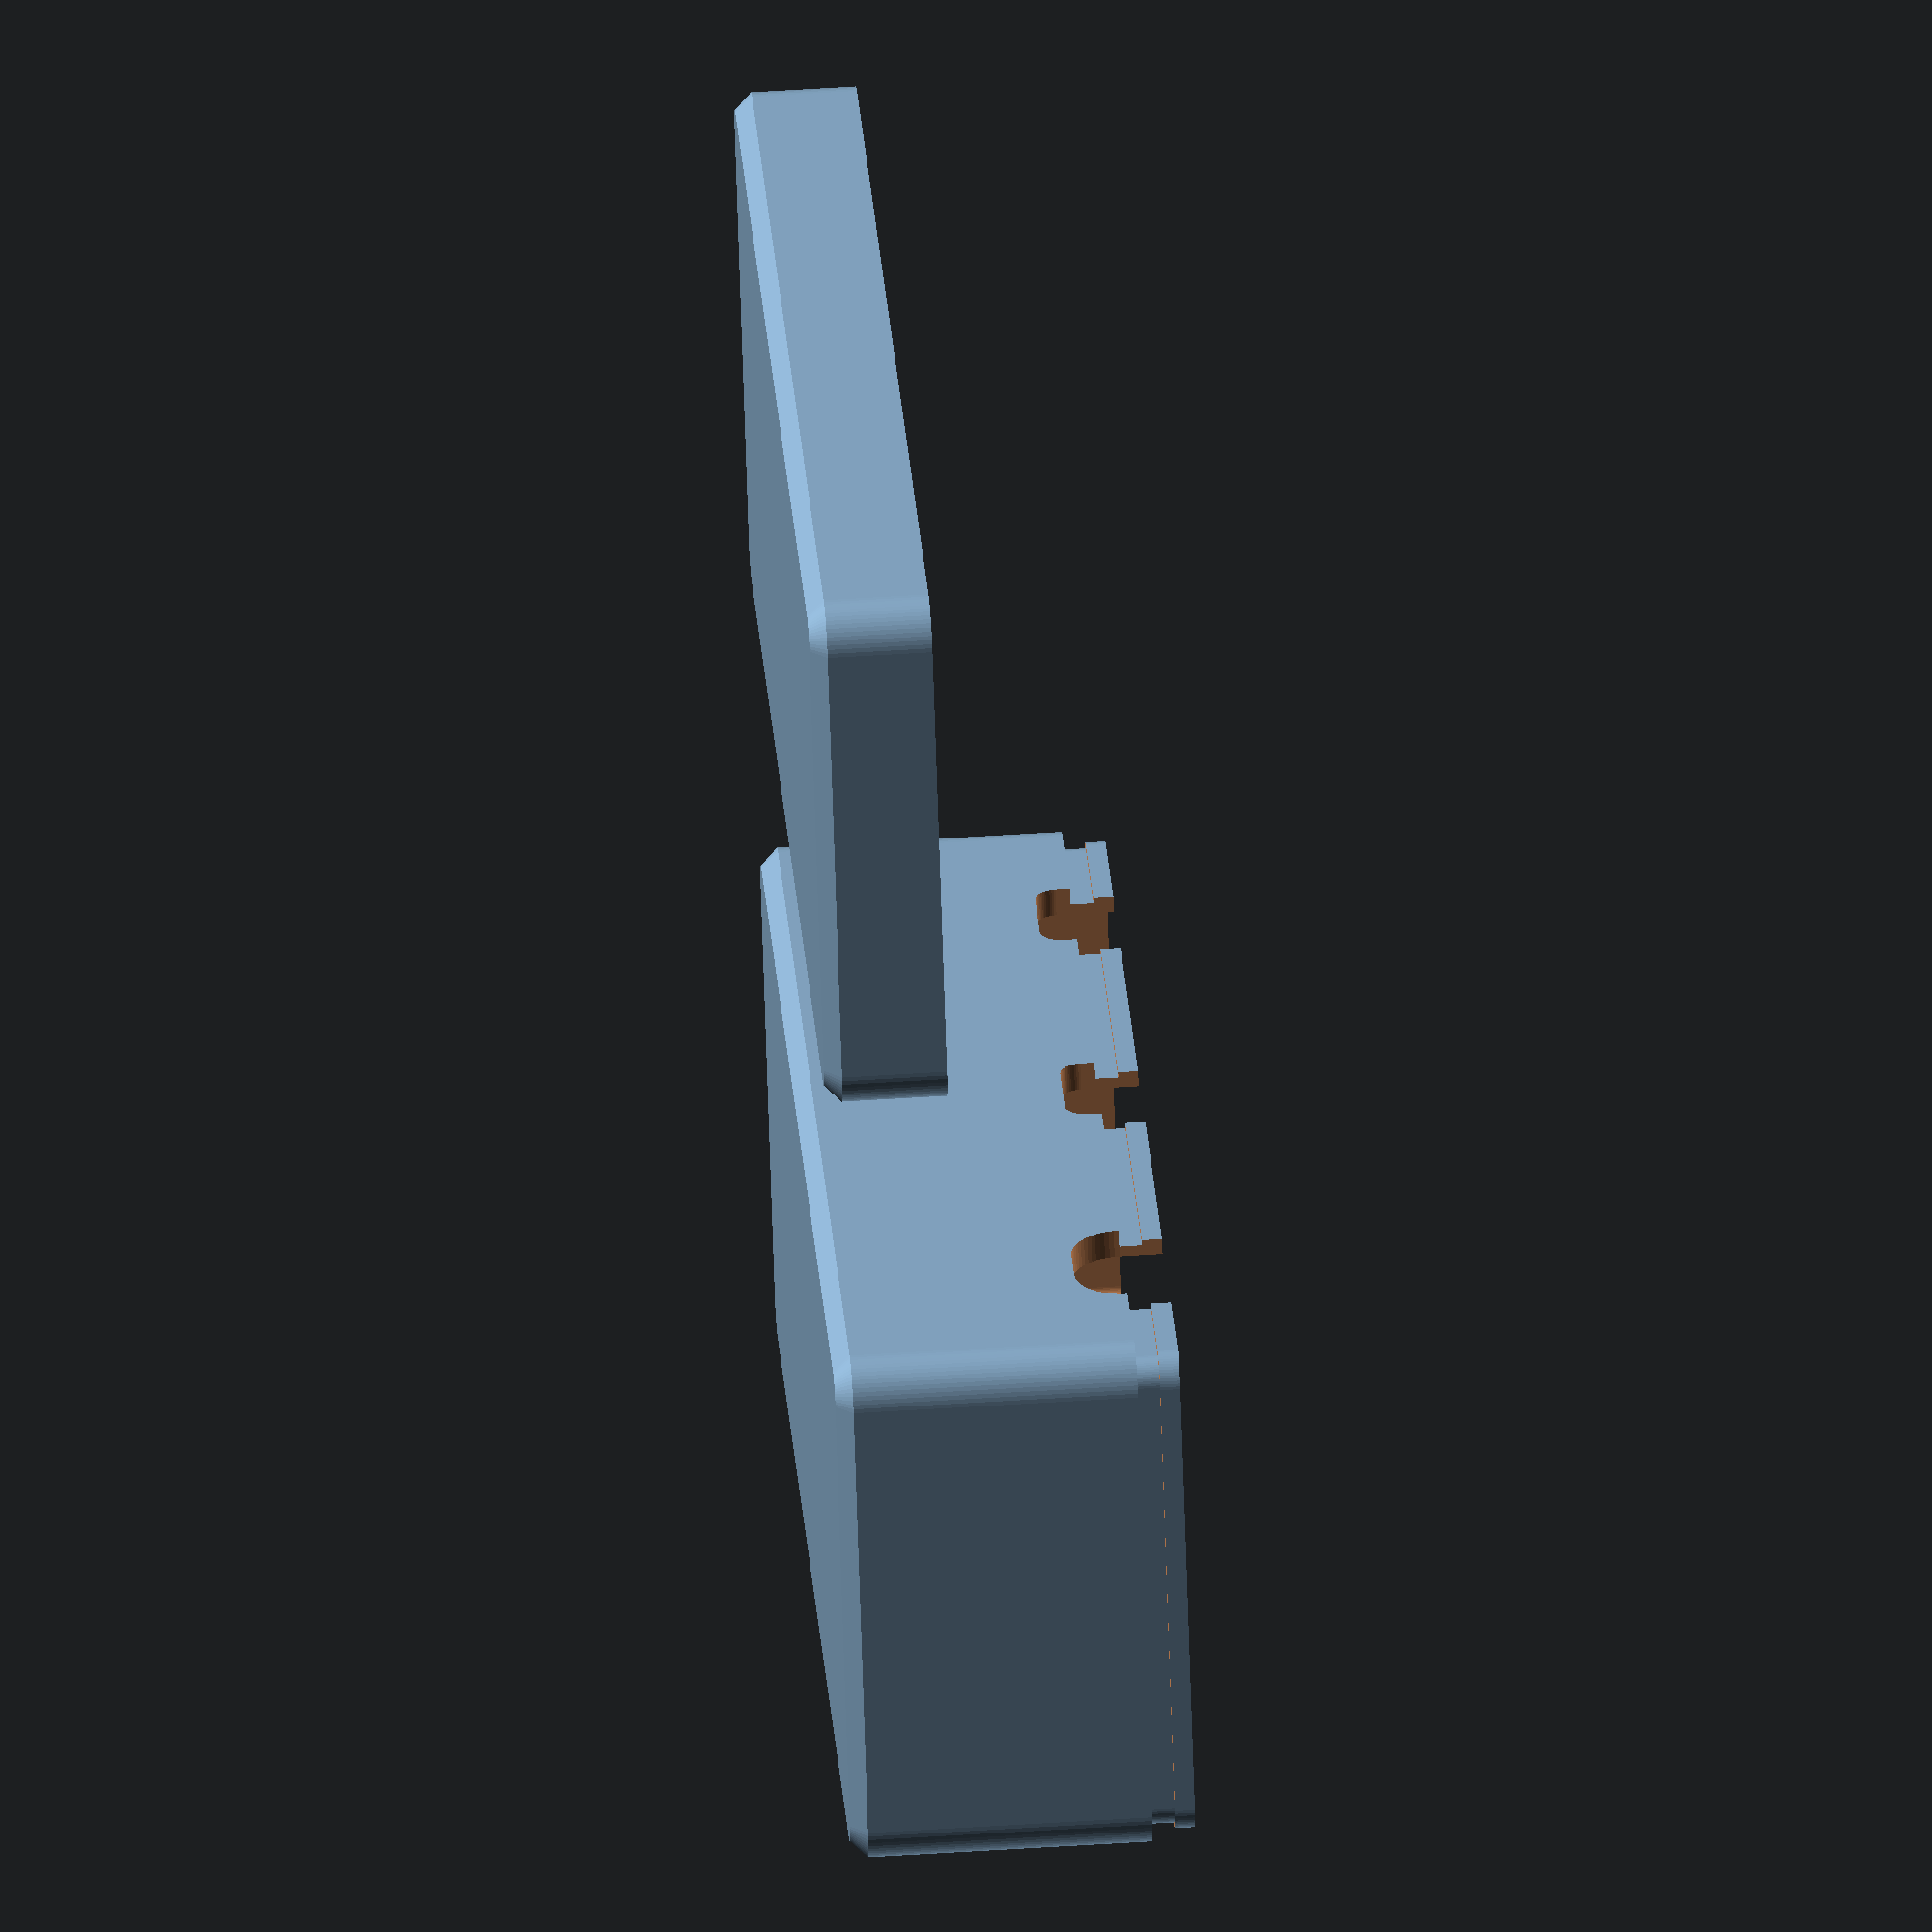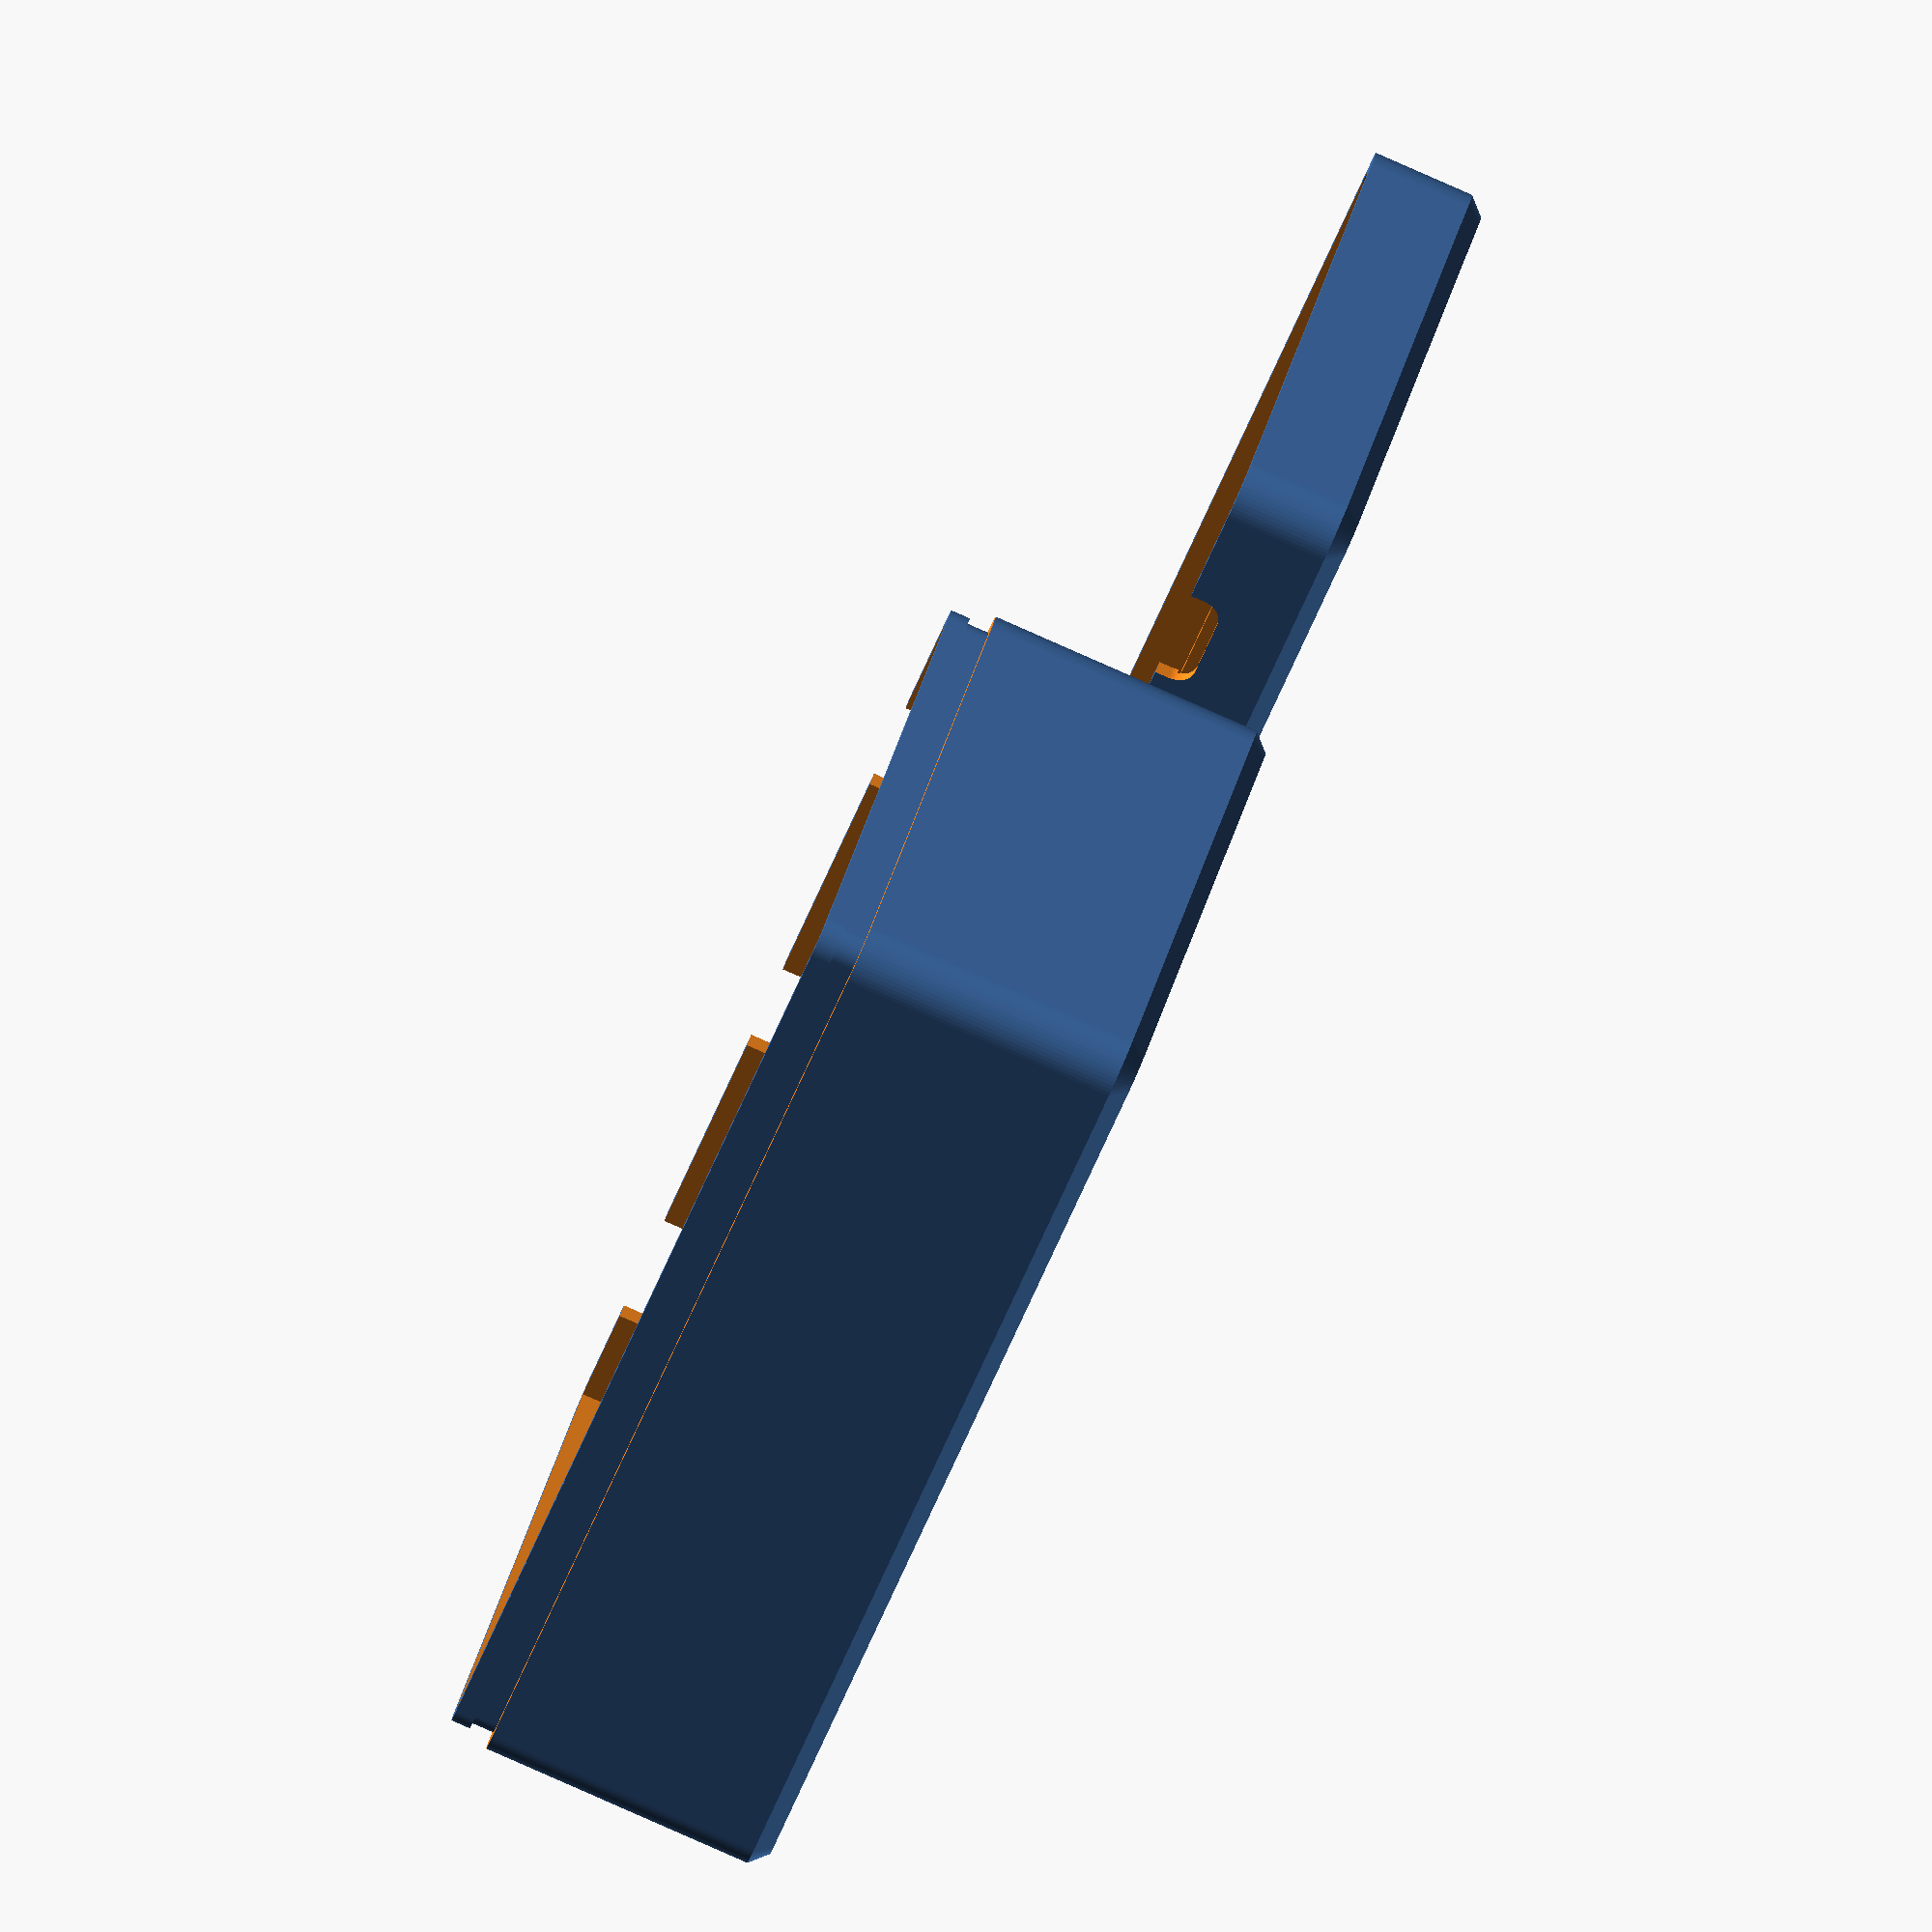
<openscad>
// OpenTherm Gateway Case
// (c) 2022 Michiel Fokke <michiel@fokke.org>
// License: CC BY-SA 2.0
// https://creativecommons.org/licenses/by-sa/2.0/legalcode

// Number of facets in a circle
// $fn = 16;
$fn = 64;

// Tolerance to prevent non manifold objects (0 height)
TOL = .1;

// Board dimensions
X_board = 34;
Y_board = 81;
Z_board = 24;
Z_pcb = 1.5;

// Connector dimensions
Y_screw_connector = 8;
Z_screw_connector = 5;
R_screw_connector = 1.5;
Y_usb_connector = 10;
Z_usb_connector = 7;
R_usb_connector = 3.5;

// Connection positions
Y_screw_connector_from_edge = 9;
Y_usb_connector_from_edge = 8;

// PCB hole dimensions
R_hole = 1.5;
X_hole_distance = X_board - 2*R_hole - 2*1.8;
Y_hole_distance = Y_board - 2*R_hole - 2*1.8;

// Clearance for the through hole pins under the PCB
Z_clearance = 1.5;

// Wall thickness
D = 2;

// Dimensions of the case
X = X_board + 2*D + .5; // board + 2* wall thickness + clearing
Y = Y_board + 2*D + .5; // board + 2* wall thickness + clearing
Z = Z_board + 2*D + 1.5; // board + 2* wall thickness + clearing
Z_bottom = 14 + D + Z_usb_connector/2 + 1.5; // top-top + wall thickness + connector middle line + pin clearing
Z_top = Z - Z_bottom;

// Outer corner radius
R = 3;
// Size of bezel (as fraction of R) 
R_fraction = .4;

// Top ridge dimensions
top_Z_ridge = 3.1;
top_ridge_fraction_1 = .45;
top_ridge_fraction_2 = .65;
top_z_fraction = .5333;

// Bottom ridge dimensions
bottom_Z_ridge = 3;
bottom_ridge_fraction_1 = .4;
bottom_ridge_fraction_2 = .6;
bottom_z_fraction = .5;

module roundcube(size, r, r_fraction=0) {
    assert(r_fraction>=0 && r_fraction<=1, "r_fraction should in [0,1]")
    assert(size[0] >= 2*r, "x dimension should be bigger than 2*r  "); 
    assert(size[1] >= 2*r, "y dimension should be bigger than 2*r"); 
    translate([-size[0]/2, -size[1]/2, 0]) {
        hull() {
            for (x=[0, size[0] - 2*r]) {
                for (y=[0, size[1] - 2*r]) {
                    translate([x + r, y + r, 0]) {
                        translate([0, 0, r_fraction*r]) cylinder(r=r, h=size[2] - r_fraction*r, center=false);
                        cylinder(r1=(1-r_fraction)*r, r2=r, h=r_fraction*r, center=false);
                    }
                }  
            }
        }
    }
}

module hollow_roundcube(size, r, d, d_bottom, r_fraction=0) {
    assert(r > d, "radius (r) should be larger than the wall thickness (d)");
    difference() {
        roundcube(size, r, r_fraction);
        translate([0, 0, d_bottom]) roundcube(size - [2*d, 2*d, -2*TOL], r - d);
    }
}

module hollow_roundcube_with_bottom(size, r, d) {
    hollow_roundcube(size, r, d, d, R_fraction);
}

module top_ridge(size, r, d) {
    size_1 = size - [2*(1 - top_ridge_fraction_1)*d,
                     2*(1 - top_ridge_fraction_1)*d,
                      size[2] - top_Z_ridge - TOL];
    size_2 = size - [2*(1 - top_ridge_fraction_2)*d,
                     2*(1 - top_ridge_fraction_2)*d,
                      size[2] - top_z_fraction*top_Z_ridge];
        roundcube(size_1, r);
        roundcube(size_2, r);
}

module bottom_ridge(size, r, d) {
    size_1 = size + [TOL, TOL, bottom_Z_ridge - size[2] + TOL];
    size_2 = size + [TOL, TOL, top_z_fraction*bottom_Z_ridge - size[2]];
        hollow_roundcube(size_1, r, bottom_ridge_fraction_1*d + TOL, -TOL);
        hollow_roundcube(size_2, r, bottom_ridge_fraction_2*d + TOL, 0);
}

module case_bottom(size, r, d) {
    difference(){
        size = size + [0, 0, bottom_Z_ridge];
        hollow_roundcube_with_bottom(size, r, d);
        translate([0, 0, size[2] - bottom_Z_ridge])
           bottom_ridge(size, r, d);
    }
}

module case_top(size, r, d) {
    difference(){
        hollow_roundcube_with_bottom(size, r, d);
        translate([0, 0, size[2] - top_Z_ridge])
           top_ridge(size, r, d);
    }
}

module pcb_stand() {
    translate([0, 0, Z_clearance]) cylinder(r=R_hole-TOL, h=Z_pcb);
    cylinder(r=R_hole*1.5, h=Z_clearance);
}

module pcb_stand_set() {
    translate([-X_hole_distance/2, -Y_hole_distance/2, 0])
        for (x=[0, X_hole_distance]) {
            for (y = [0, Y_hole_distance]) {
                translate([x, y, 0])
                    pcb_stand();
            }
        }    
}

module connector(connector_size, r_connector) {
    rotate([90, 0, 90])
        translate([r_connector - connector_size[1]/2, r_connector - connector_size[2]/2, -connector_size[0]/2])
            hull() {
                for (y=[0, connector_size[1] - 2*r_connector]) {
                    for (z = [0, connector_size[2] - 2*r_connector]) {
                        translate([y, z, 0])
                            cylinder(r=r_connector, h=connector_size[0]);
                    }
                }    
            }
}

module connector_ridge(connector_size, z_ridge) {
    size = [ connector_size[0], connector_size[1], z_ridge+TOL ];
    translate([-connector_size[0]/2, -connector_size[1]/2, 0])
        cube(size);
}

module connector_cut(connector_size, r_connector, z_ridge) {
    union() {
        connector(connector_size, r_connector);
        connector_ridge(connector_size, z_ridge);
    }
}

module connector_cuts(connector_x_shift, connector_z_shift, connector_z_ridge) {
    translate([connector_x_shift, (Y_board-Y_screw_connector)/2 - Y_screw_connector_from_edge, connector_z_shift])
    connector_cut([D+2*TOL, Y_screw_connector, Z_screw_connector], R_screw_connector, connector_z_ridge);
translate([connector_x_shift, 0, connector_z_shift])
    connector_cut([D+2*TOL, Y_screw_connector, Z_screw_connector], R_screw_connector, connector_z_ridge);
translate([connector_x_shift, -(Y_board-Y_usb_connector)/2 + Y_usb_connector_from_edge, connector_z_shift])
    connector_cut([D+2*TOL, Y_usb_connector, Z_usb_connector], R_usb_connector, connector_z_ridge);
}

module pcb_corner_cuts(size, r, d) {
    translate([-size[0]/2 + D, size[1]/2 - D - r, d])
        cube([r, r, size[2]]);
    translate([-size[0]/2 + D, -size[1]/2 + D, d])
        cube([r, r, size[2]]);
}

difference(){
    union() {
        difference() {
            case_bottom([X, Y, Z_bottom], R, D);
            pcb_corner_cuts([X, Y, Z_bottom + bottom_Z_ridge], R, D);
        }
        translate([0, 0, D])
            pcb_stand_set();
    }
    connector_cuts(-(X - D)/2, Z_bottom, bottom_Z_ridge);
    //translate([0, 0, -50]) cube(size=[100, 100, 100], center=false);
}

translate([-X - 20, 0, 0]) {
    difference(){
        case_top([X, Y, Z_top], R, D);
        connector_cuts((X-D)/2, Z_top, top_Z_ridge);
        //translate([0, 0, -50]) cube(size=[100, 100, 100], center=false);
    }
}
</openscad>
<views>
elev=307.6 azim=116.2 roll=266.0 proj=o view=wireframe
elev=85.9 azim=129.5 roll=66.3 proj=o view=solid
</views>
